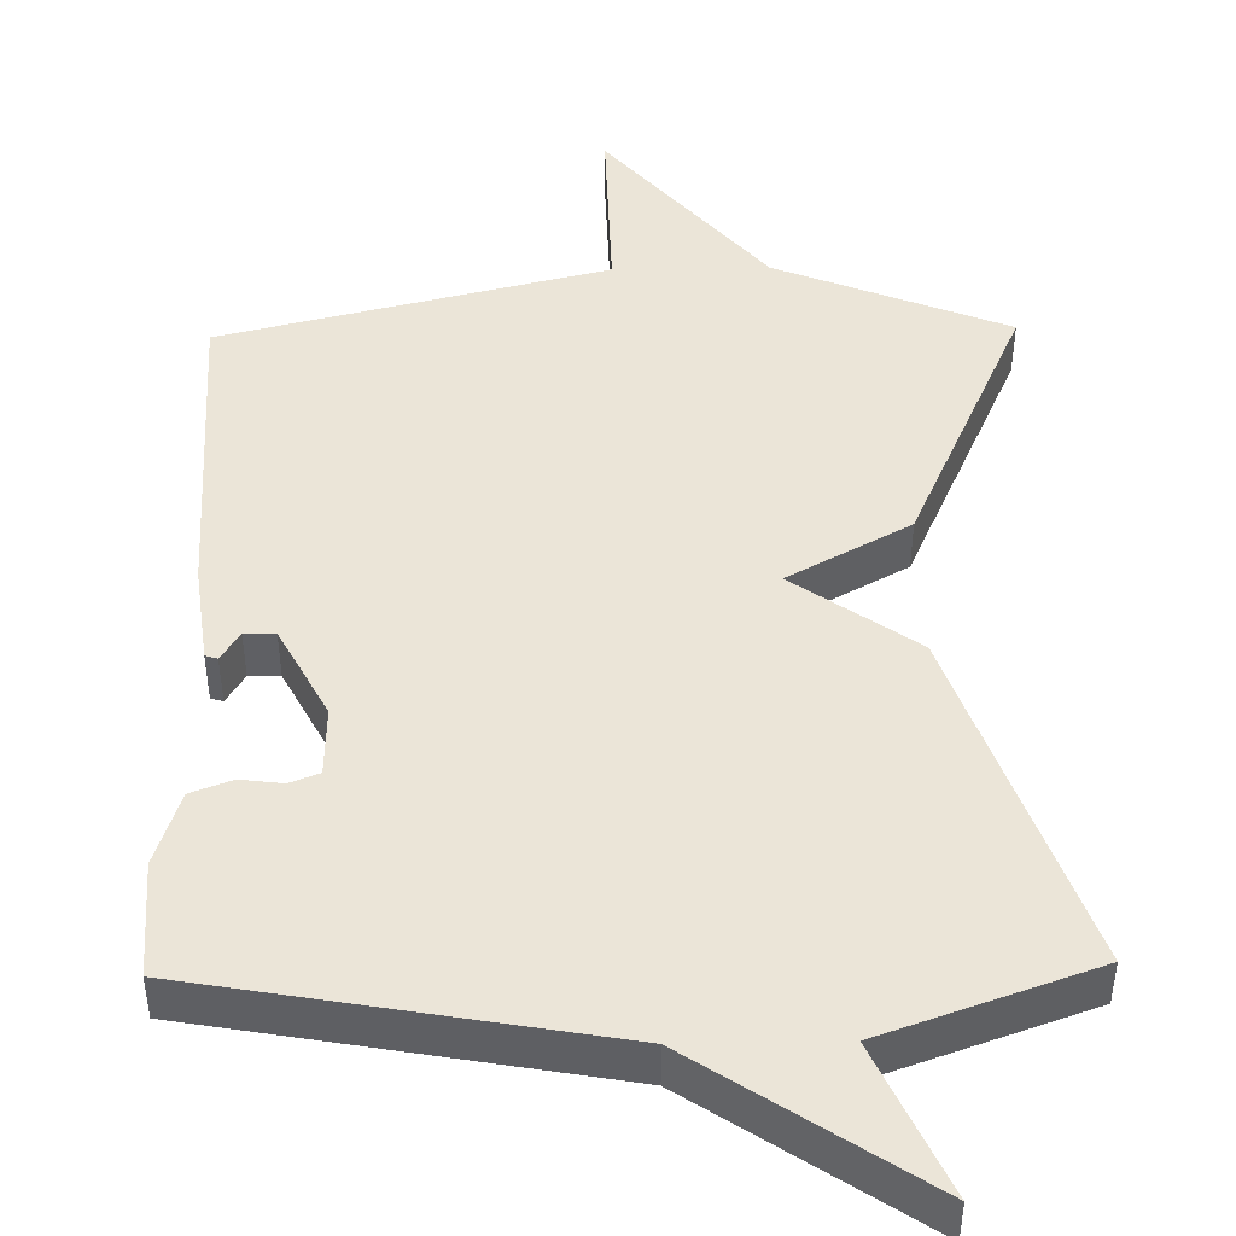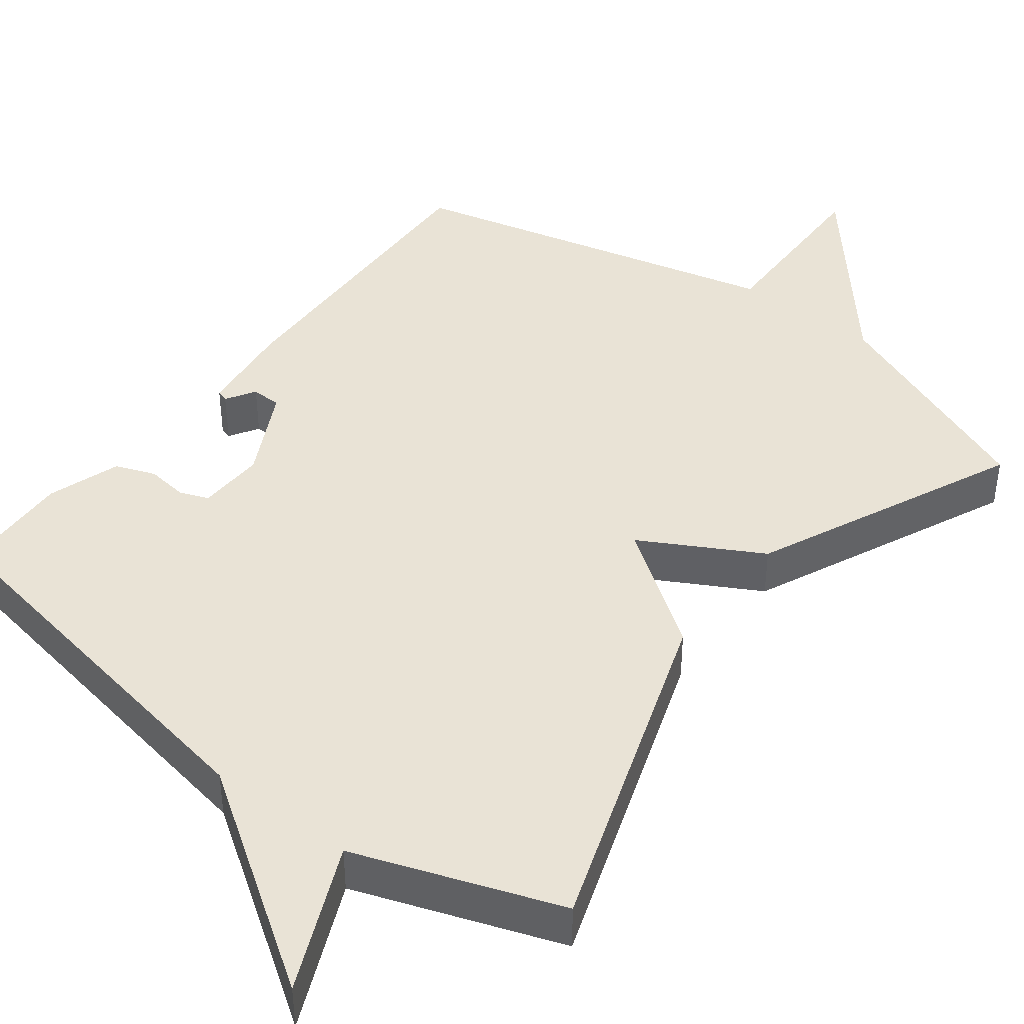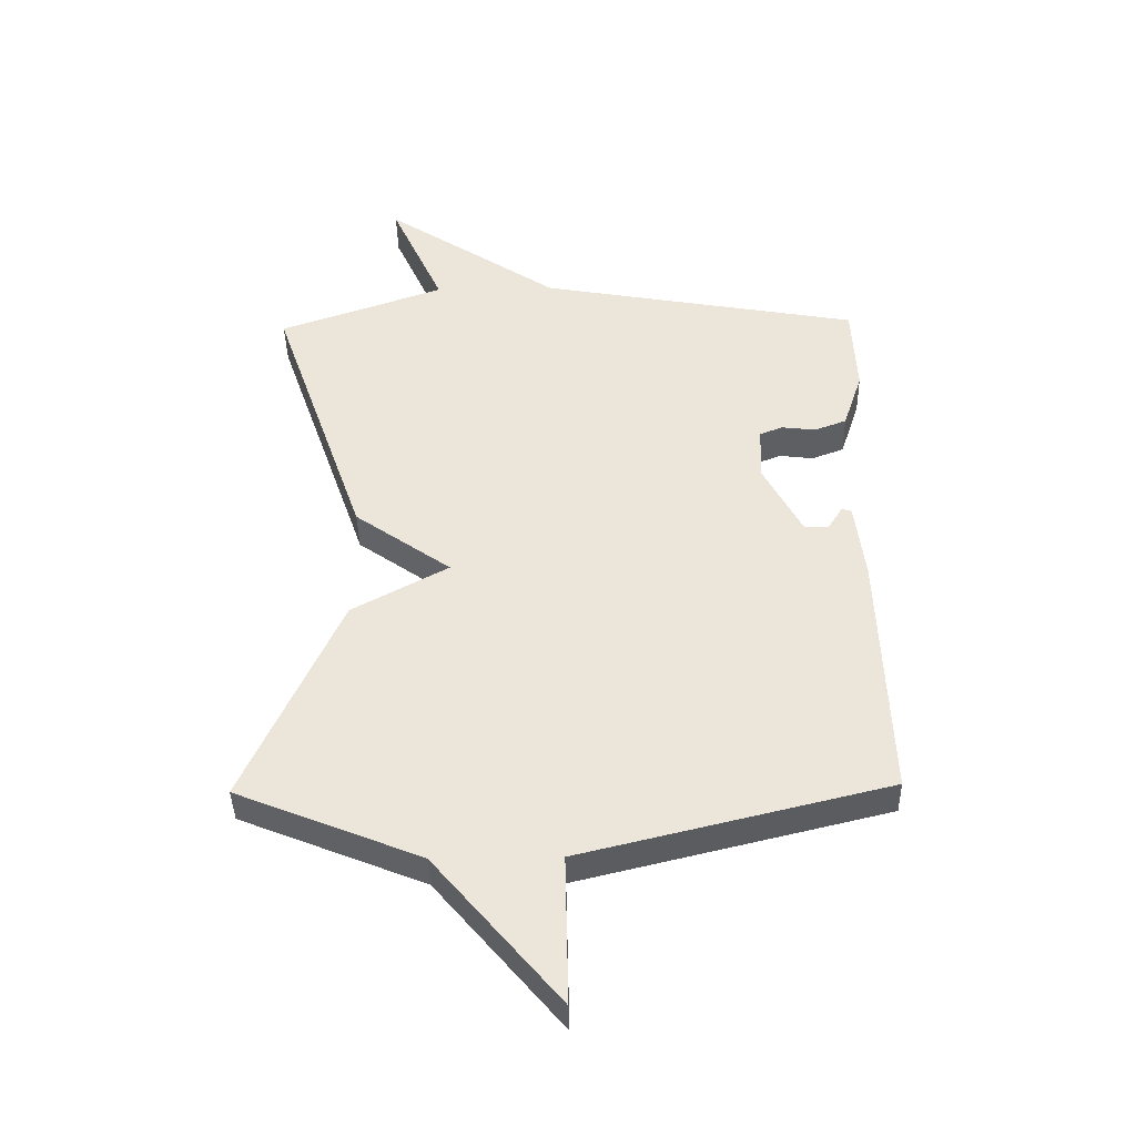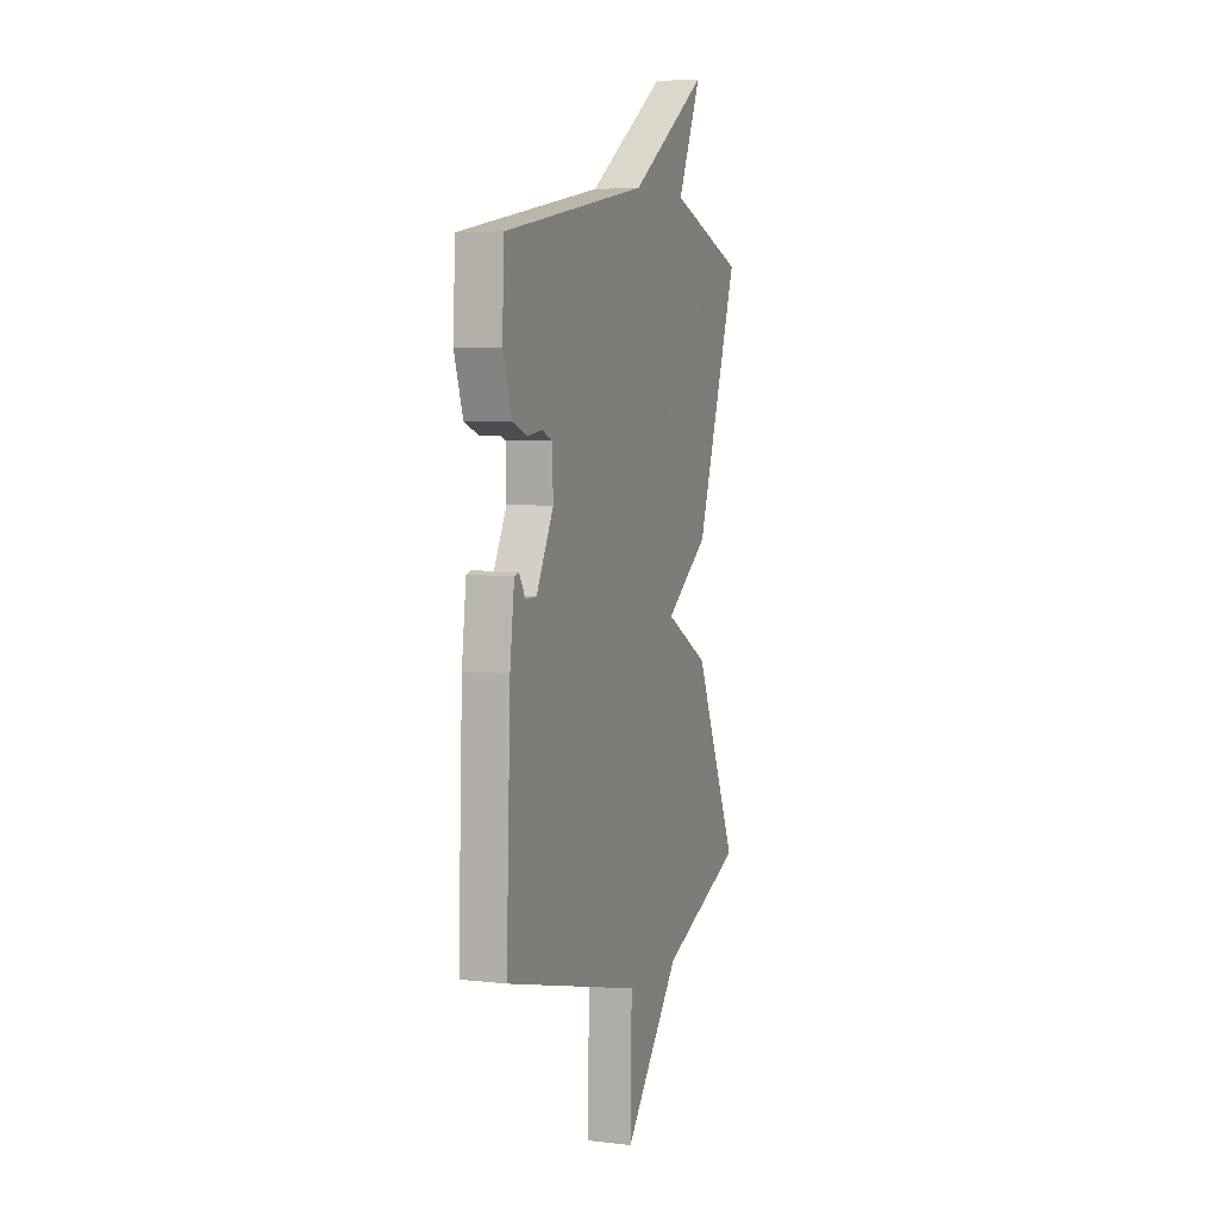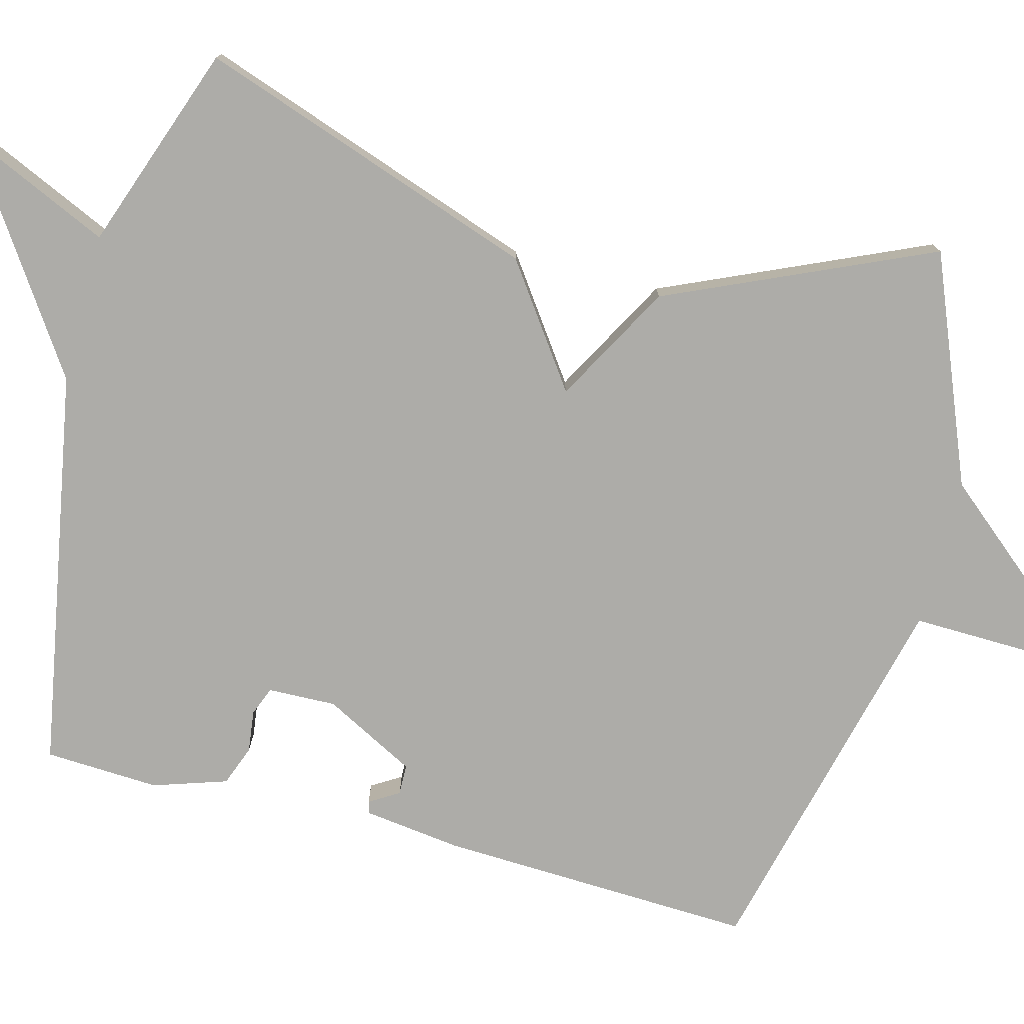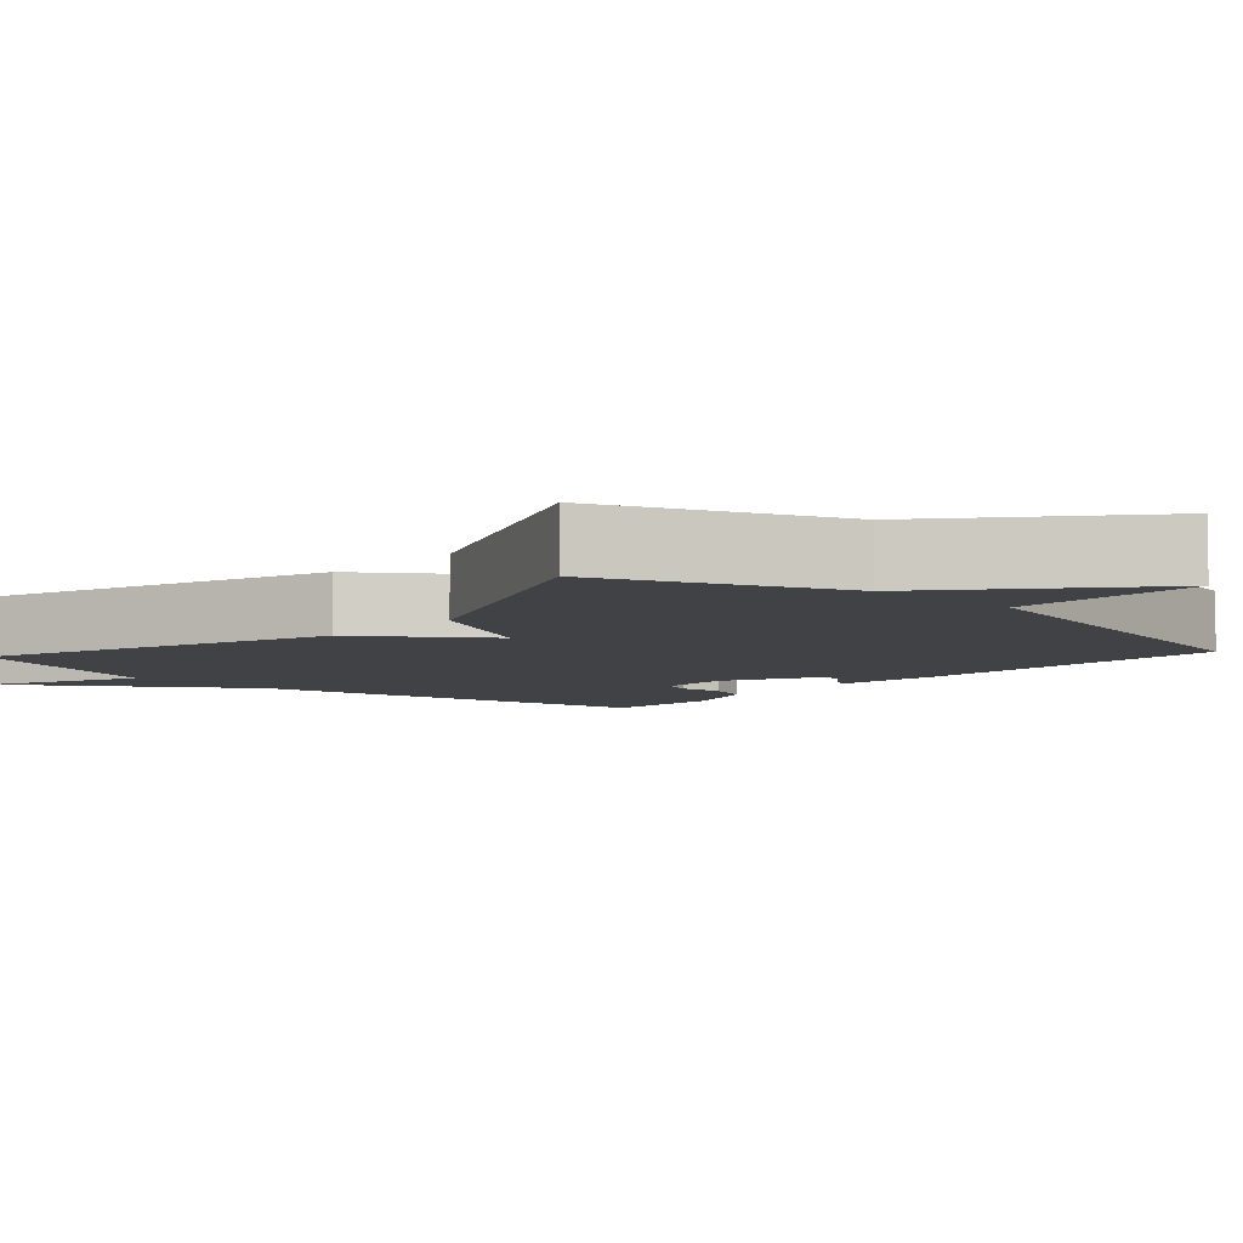
<metadata>
{"format":"obj","ext":"obj","renderer":"f3d","projection":"perspective","resolution":1024,"background":"white","views":[{"elev":45.6,"azim":-1.1,"up":"+Y"},{"elev":42.2,"azim":37.5,"up":"+Y"},{"elev":-40.7,"azim":-178.8,"up":"+Z"},{"elev":5.1,"azim":-69.9,"up":"+Z"},{"elev":-76.7,"azim":75.1,"up":"+Y"},{"elev":-6.5,"azim":137.4,"up":"+Y"}]}
</metadata>
<code>
v 0.5 0.07 0.5
v 0.344 0.07 0.049
v 0.186 0.07 -0.064
v 0.344 0.07 -0.151
v 0.5 0.07 -0.5
v 0.2 0.07 -0.622
v -0.005 0.07 -0.867
v 0 0.07 -0.622
v -0.5 0.07 -0.5
v -0.485 0.07 -0.083
v -0.469 0.07 0.046
v -0.453 0.07 0.051
v -0.429 0.07 0.012
v -0.389 0.07 0.013
v -0.326 0.07 0.134
v -0.329 0.07 0.224
v -0.367 0.07 0.239
v -0.422 0.07 0.232
v -0.475 0.07 0.252
v -0.507 0.07 0.349
v -0.5 0.07 0.5
v 0.028 0.07 0.596
v 0.315 0.07 0.79
v 0.228 0.07 0.596
v 0.5 0 0.5
v 0.344 0 0.049
v 0.186 0 -0.064
v 0.344 0 -0.151
v 0.5 0 -0.5
v 0.2 0 -0.622
v -0.005 0 -0.867
v 0 0 -0.622
v -0.5 0 -0.5
v -0.485 0 -0.083
v -0.469 0 0.046
v -0.453 0 0.051
v -0.429 0 0.012
v -0.389 0 0.013
v -0.326 0 0.134
v -0.329 0 0.224
v -0.367 0 0.239
v -0.422 0 0.232
v -0.475 0 0.252
v -0.507 0 0.349
v -0.5 0 0.5
v 0.028 0 0.596
v 0.315 0 0.79
v 0.228 0 0.596
f 22 23 24
f 22 24 1
f 21 22 1
f 20 21 1
f 19 20 1
f 18 19 1
f 17 18 1
f 16 17 1 2
f 15 16 2 3
f 4 5 6
f 3 4 6
f 15 3 6
f 14 15 6
f 13 14 6
f 11 12 13
f 10 11 13
f 9 10 13
f 8 9 13 6
f 6 7 8
f 48 47 46
f 25 48 46
f 25 46 45
f 25 45 44
f 25 44 43
f 25 43 42
f 25 42 41
f 26 25 41 40
f 27 26 40 39
f 30 29 28
f 30 28 27
f 30 27 39
f 30 39 38
f 30 38 37
f 37 36 35
f 37 35 34
f 37 34 33
f 30 37 33 32
f 32 31 30
f 1 25 26 2
f 2 26 27 3
f 3 27 28 4
f 4 28 29 5
f 5 29 30 6
f 6 30 31 7
f 7 31 32 8
f 8 32 33 9
f 9 33 34 10
f 10 34 35 11
f 11 35 36 12
f 12 36 37 13
f 13 37 38 14
f 14 38 39 15
f 15 39 40 16
f 16 40 41 17
f 17 41 42 18
f 18 42 43 19
f 19 43 44 20
f 20 44 45 21
f 21 45 46 22
f 22 46 47 23
f 23 47 48 24
f 24 48 25 1

</code>
